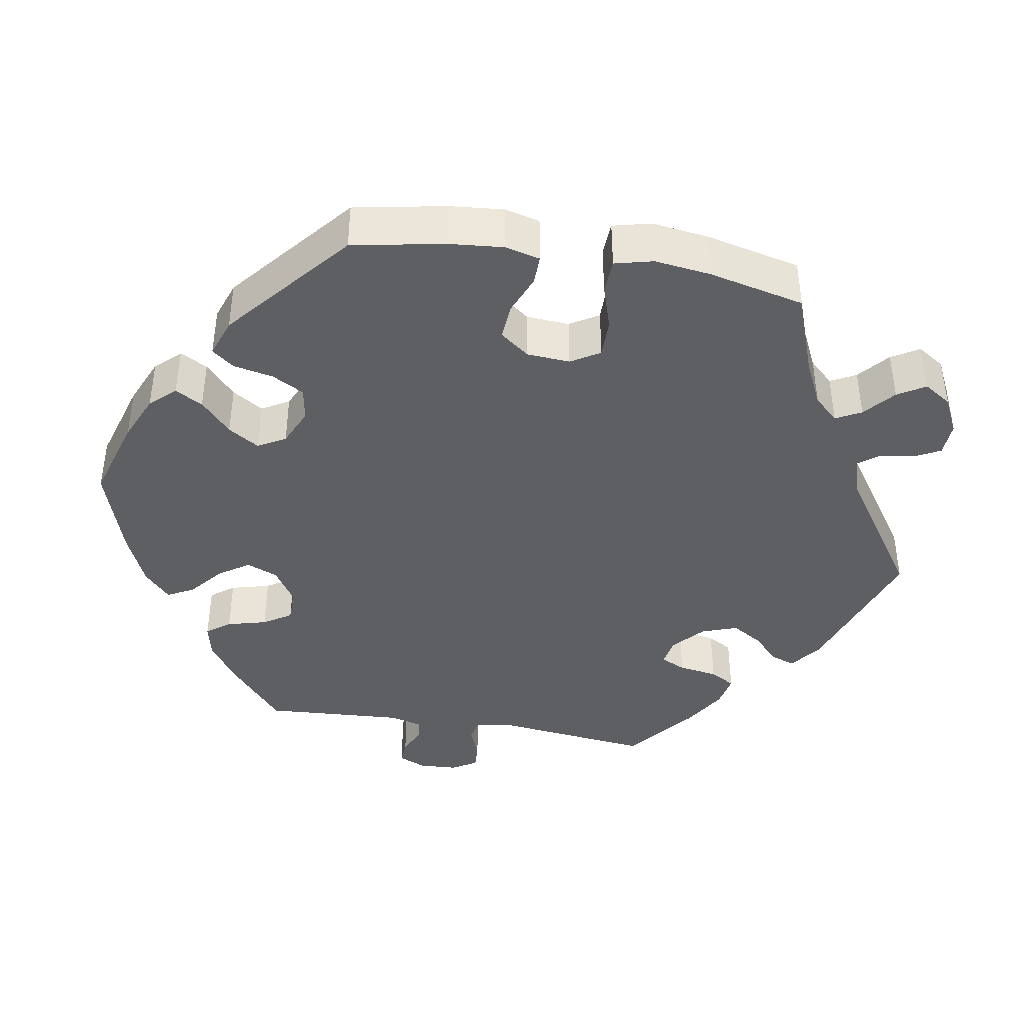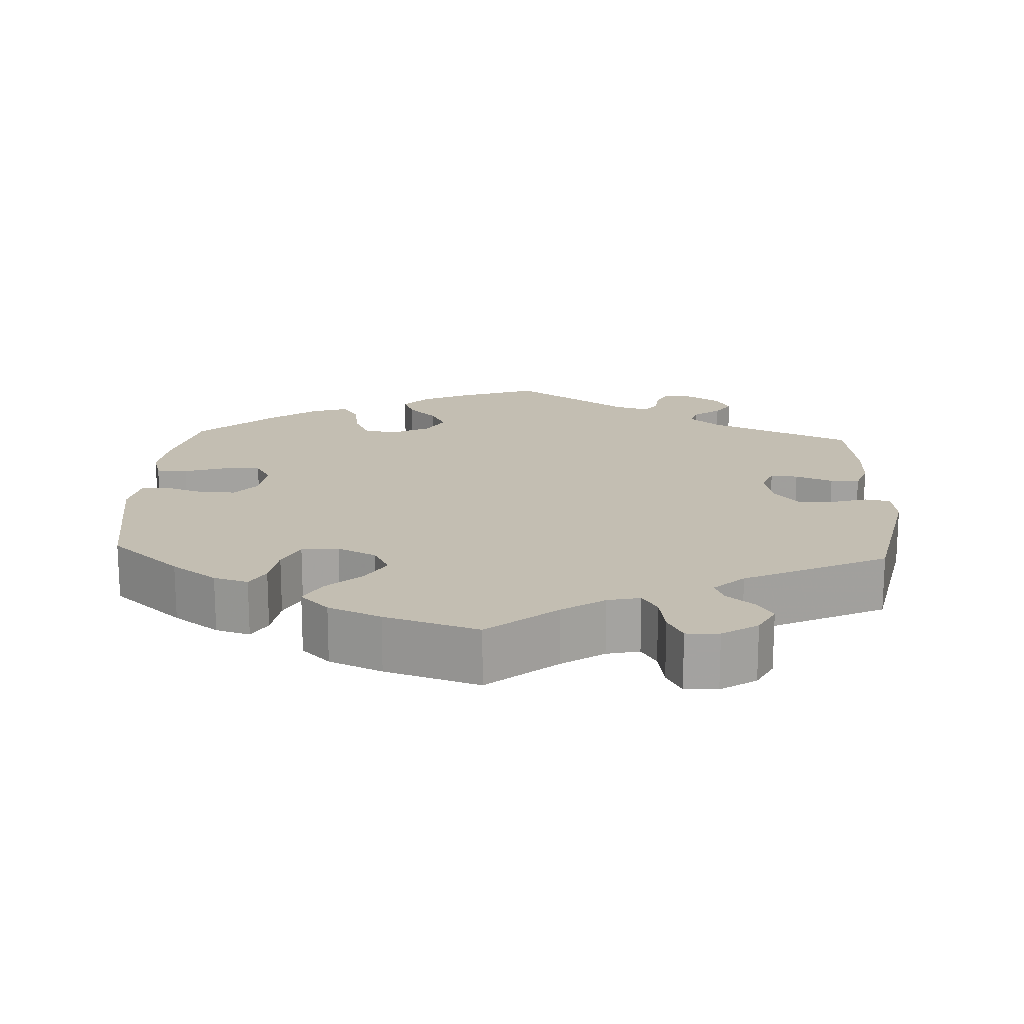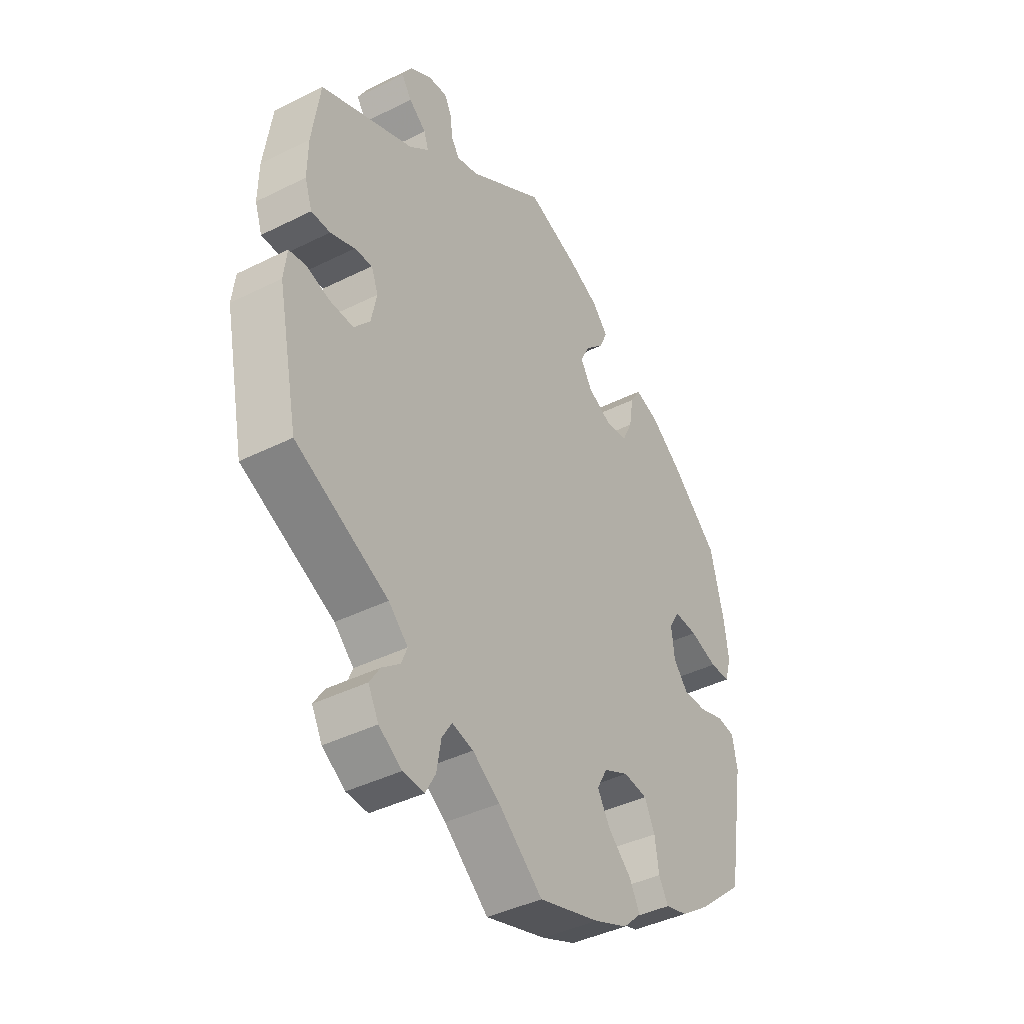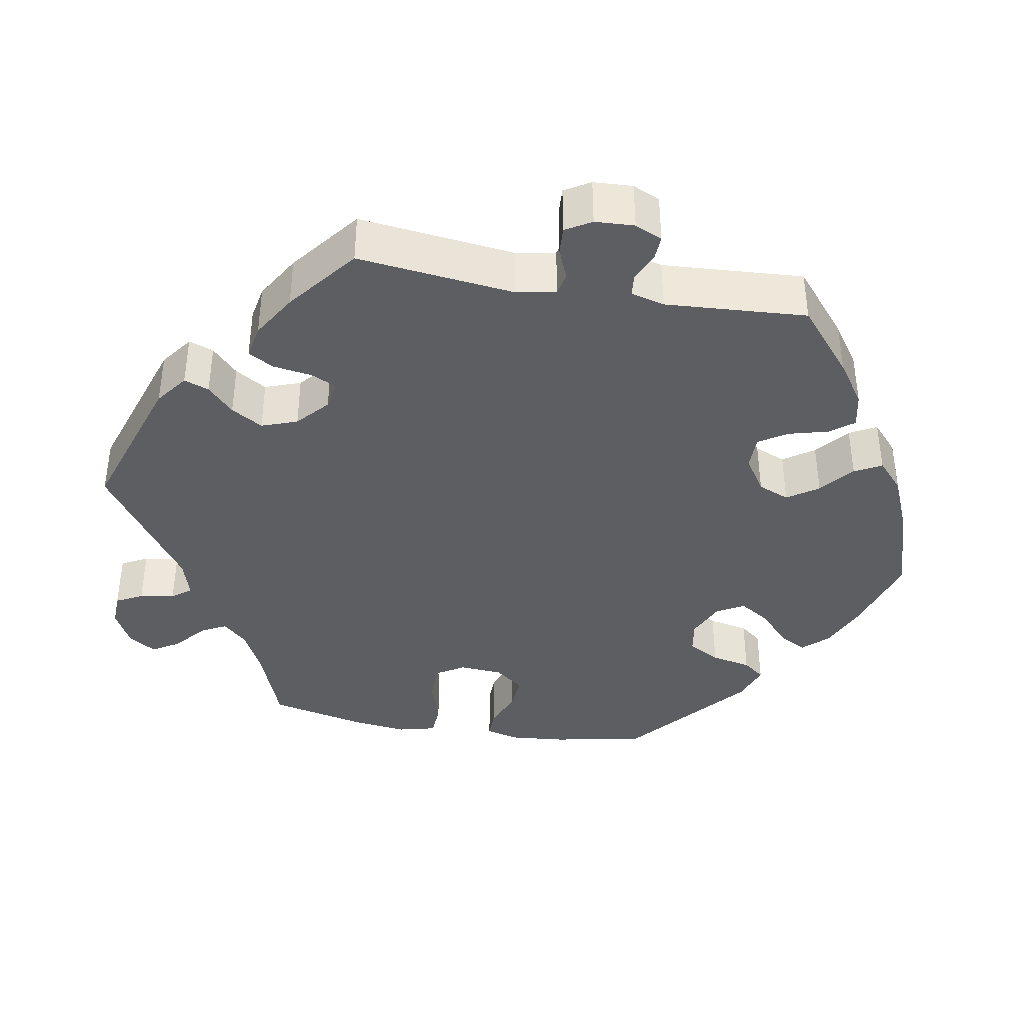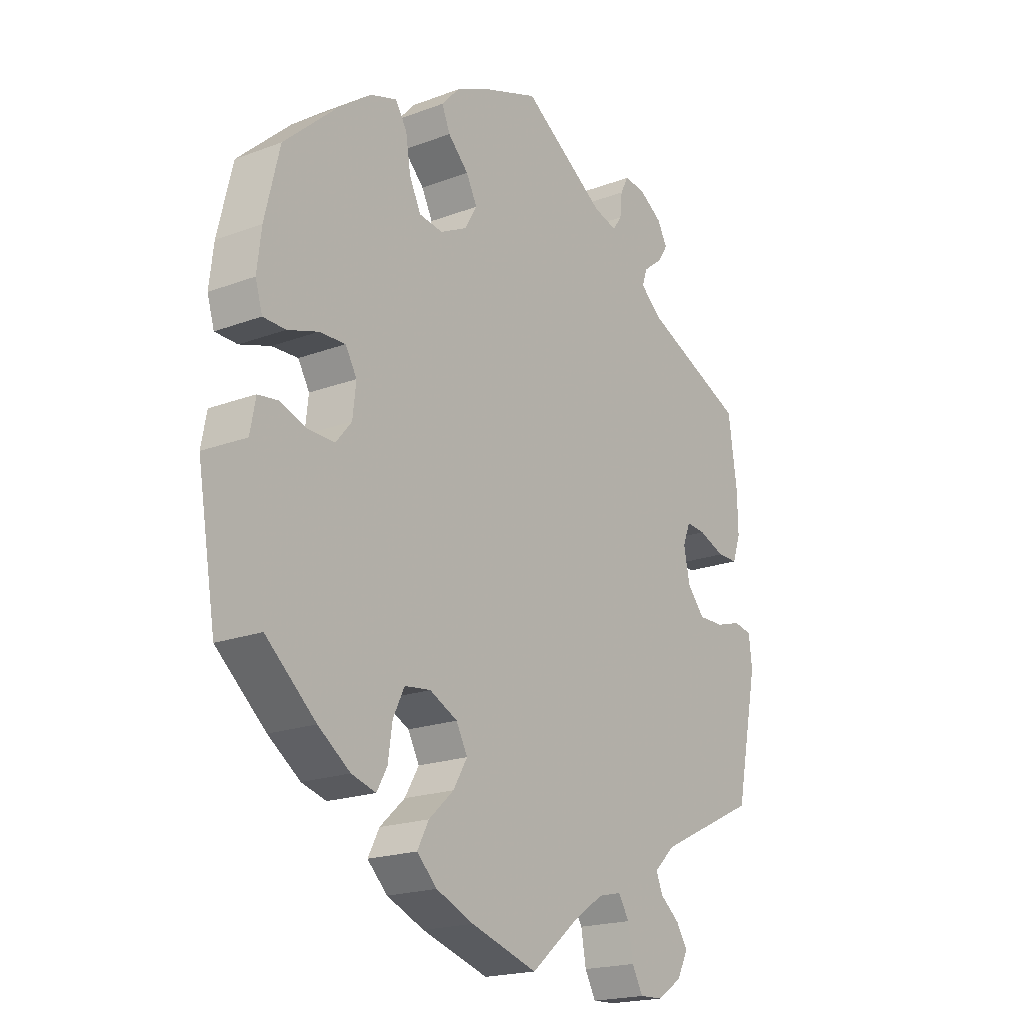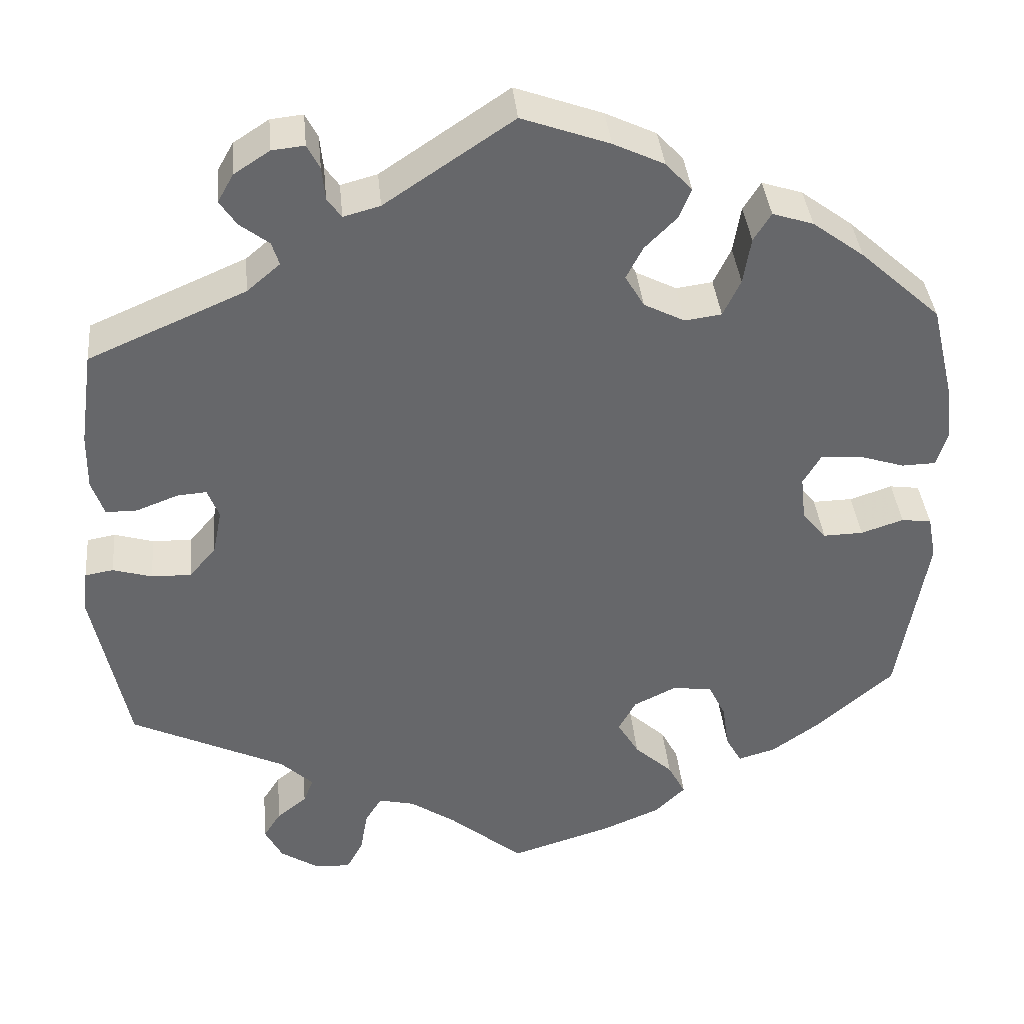
<metadata>
{"format":"obj","ext":"obj","renderer":"f3d","projection":"perspective","resolution":1024,"background":"white","views":[{"elev":-40.7,"azim":140.1,"up":"+Y"},{"elev":17.3,"azim":-177.0,"up":"+Y"},{"elev":-41.4,"azim":-58.8,"up":"+Z"},{"elev":-38.8,"azim":-40.1,"up":"+Y"},{"elev":-19.6,"azim":125.0,"up":"+Z"},{"elev":38.2,"azim":-5.4,"up":"+Z"}]}
</metadata>
<code>
v -0.543 0.07 -0.085
v -0.537 0.07 -0.033
v -0.503 0.07 -0.027
v -0.456 0.07 -0.041
v -0.408 0.07 -0.042
v -0.376 0.07 -0.004
v -0.365 0.07 0.05
v -0.379 0.07 0.086
v -0.415 0.07 0.083
v -0.464 0.07 0.064
v -0.502 0.07 0.064
v -0.517 0.07 0.107
v -0.516 0.07 0.175
v -0.5 0.07 0.289
v -0.311 0.07 0.371
v -0.271 0.07 0.405
v -0.28 0.07 0.433
v -0.315 0.07 0.46
v -0.335 0.07 0.49
v -0.316 0.07 0.524
v -0.273 0.07 0.552
v -0.234 0.07 0.556
v -0.219 0.07 0.527
v -0.215 0.07 0.487
v -0.198 0.07 0.463
v -0.154 0.07 0.475
v 0 0.07 0.578
v 0.105 0.07 0.54
v 0.166 0.07 0.511
v 0.198 0.07 0.476
v 0.183 0.07 0.44
v 0.145 0.07 0.402
v 0.125 0.07 0.363
v 0.148 0.07 0.324
v 0.197 0.07 0.299
v 0.241 0.07 0.305
v 0.262 0.07 0.349
v 0.271 0.07 0.405
v 0.292 0.07 0.439
v 0.341 0.07 0.423
v 0.403 0.07 0.377
v 0.5 0.07 0.289
v 0.527 0.07 0.176
v 0.535 0.07 0.109
v 0.522 0.07 0.066
v 0.481 0.07 0.065
v 0.425 0.07 0.083
v 0.377 0.07 0.085
v 0.356 0.07 0.049
v 0.362 0.07 -0.005
v 0.391 0.07 -0.04
v 0.439 0.07 -0.039
v 0.49 0.07 -0.022
v 0.526 0.07 -0.027
v 0.536 0.07 -0.08
v 0.501 0.07 -0.288
v 0.409 0.07 -0.368
v 0.35 0.07 -0.41
v 0.305 0.07 -0.423
v 0.286 0.07 -0.389
v 0.278 0.07 -0.334
v 0.257 0.07 -0.291
v 0.209 0.07 -0.285
v 0.158 0.07 -0.31
v 0.137 0.07 -0.349
v 0.163 0.07 -0.393
v 0.209 0.07 -0.435
v 0.23 0.07 -0.475
v 0.193 0.07 -0.511
v 0.124 0.07 -0.54
v 0.001 0.07 -0.578
v -0.088 0.07 -0.504
v -0.143 0.07 -0.467
v -0.186 0.07 -0.457
v -0.206 0.07 -0.489
v -0.215 0.07 -0.541
v -0.235 0.07 -0.578
v -0.278 0.07 -0.576
v -0.324 0.07 -0.546
v -0.345 0.07 -0.506
v -0.324 0.07 -0.473
v -0.288 0.07 -0.444
v -0.276 0.07 -0.414
v -0.315 0.07 -0.377
v -0.501 0.07 -0.288
v -0.543 0 -0.085
v -0.537 0 -0.033
v -0.503 0 -0.027
v -0.456 0 -0.041
v -0.408 0 -0.042
v -0.376 0 -0.004
v -0.365 0 0.05
v -0.379 0 0.086
v -0.415 0 0.083
v -0.464 0 0.064
v -0.502 0 0.064
v -0.517 0 0.107
v -0.516 0 0.175
v -0.5 0 0.289
v -0.311 0 0.371
v -0.271 0 0.405
v -0.28 0 0.433
v -0.315 0 0.46
v -0.335 0 0.49
v -0.316 0 0.524
v -0.273 0 0.552
v -0.234 0 0.556
v -0.219 0 0.527
v -0.215 0 0.487
v -0.198 0 0.463
v -0.154 0 0.475
v 0 0 0.578
v 0.105 0 0.54
v 0.166 0 0.511
v 0.198 0 0.476
v 0.183 0 0.44
v 0.145 0 0.402
v 0.125 0 0.363
v 0.148 0 0.324
v 0.197 0 0.299
v 0.241 0 0.305
v 0.262 0 0.349
v 0.271 0 0.405
v 0.292 0 0.439
v 0.341 0 0.423
v 0.403 0 0.377
v 0.5 0 0.289
v 0.527 0 0.176
v 0.535 0 0.109
v 0.522 0 0.066
v 0.481 0 0.065
v 0.425 0 0.083
v 0.377 0 0.085
v 0.356 0 0.049
v 0.362 0 -0.005
v 0.391 0 -0.04
v 0.439 0 -0.039
v 0.49 0 -0.022
v 0.526 0 -0.027
v 0.536 0 -0.08
v 0.501 0 -0.288
v 0.409 0 -0.368
v 0.35 0 -0.41
v 0.305 0 -0.423
v 0.286 0 -0.389
v 0.278 0 -0.334
v 0.257 0 -0.291
v 0.209 0 -0.285
v 0.158 0 -0.31
v 0.137 0 -0.349
v 0.163 0 -0.393
v 0.209 0 -0.435
v 0.23 0 -0.475
v 0.193 0 -0.511
v 0.124 0 -0.54
v 0.001 0 -0.578
v -0.088 0 -0.504
v -0.143 0 -0.467
v -0.186 0 -0.457
v -0.206 0 -0.489
v -0.215 0 -0.541
v -0.235 0 -0.578
v -0.278 0 -0.576
v -0.324 0 -0.546
v -0.345 0 -0.506
v -0.324 0 -0.473
v -0.288 0 -0.444
v -0.276 0 -0.414
v -0.315 0 -0.377
v -0.501 0 -0.288
f 84 85 1 2
f 83 84 2 3
f 79 80 81 82
f 79 82 83
f 78 79 83
f 75 76 77 78
f 74 75 78 83
f 73 74 83 3
f 69 70 71 72
f 66 67 68 69
f 65 66 69 72
f 64 65 72 73
f 58 59 60 61
f 58 61 62
f 57 58 62
f 56 57 62
f 55 56 62 63
f 52 53 54 55
f 51 52 55 63
f 44 45 46 47
f 44 47 48
f 43 44 48
f 42 43 48
f 41 42 48
f 40 41 48 49
f 37 38 39 40
f 36 37 40 49
f 29 30 31 32
f 29 32 33
f 26 27 28 29
f 25 26 29 33
f 21 22 23 24
f 21 24 25
f 20 21 25
f 17 18 19 20
f 17 20 25
f 16 17 25 33
f 12 13 14 15
f 9 10 11 12
f 8 9 12 15
f 7 8 15 16
f 64 73 3 4
f 50 51 63 64
f 35 36 49 50
f 34 35 50 64
f 6 7 16 33
f 5 6 33 34
f 64 4 5
f 5 34 64
f 87 86 170 169
f 88 87 169 168
f 167 166 165 164
f 168 167 164
f 168 164 163
f 163 162 161 160
f 168 163 160 159
f 88 168 159 158
f 157 156 155 154
f 154 153 152 151
f 157 154 151 150
f 158 157 150 149
f 146 145 144 143
f 147 146 143
f 147 143 142
f 147 142 141
f 148 147 141 140
f 140 139 138 137
f 148 140 137 136
f 132 131 130 129
f 133 132 129
f 133 129 128
f 133 128 127
f 133 127 126
f 134 133 126 125
f 125 124 123 122
f 134 125 122 121
f 117 116 115 114
f 118 117 114
f 114 113 112 111
f 118 114 111 110
f 109 108 107 106
f 110 109 106
f 110 106 105
f 105 104 103 102
f 110 105 102
f 118 110 102 101
f 100 99 98 97
f 97 96 95 94
f 100 97 94 93
f 101 100 93 92
f 89 88 158 149
f 149 148 136 135
f 135 134 121 120
f 149 135 120 119
f 118 101 92 91
f 119 118 91 90
f 90 89 149
f 149 119 90
f 1 86 87 2
f 2 87 88 3
f 3 88 89 4
f 4 89 90 5
f 5 90 91 6
f 6 91 92 7
f 7 92 93 8
f 8 93 94 9
f 9 94 95 10
f 10 95 96 11
f 11 96 97 12
f 12 97 98 13
f 13 98 99 14
f 14 99 100 15
f 15 100 101 16
f 16 101 102 17
f 17 102 103 18
f 18 103 104 19
f 19 104 105 20
f 20 105 106 21
f 21 106 107 22
f 22 107 108 23
f 23 108 109 24
f 24 109 110 25
f 25 110 111 26
f 26 111 112 27
f 27 112 113 28
f 28 113 114 29
f 29 114 115 30
f 30 115 116 31
f 31 116 117 32
f 32 117 118 33
f 33 118 119 34
f 34 119 120 35
f 35 120 121 36
f 36 121 122 37
f 37 122 123 38
f 38 123 124 39
f 39 124 125 40
f 40 125 126 41
f 41 126 127 42
f 42 127 128 43
f 43 128 129 44
f 44 129 130 45
f 45 130 131 46
f 46 131 132 47
f 47 132 133 48
f 48 133 134 49
f 49 134 135 50
f 50 135 136 51
f 51 136 137 52
f 52 137 138 53
f 53 138 139 54
f 54 139 140 55
f 55 140 141 56
f 56 141 142 57
f 57 142 143 58
f 58 143 144 59
f 59 144 145 60
f 60 145 146 61
f 61 146 147 62
f 62 147 148 63
f 63 148 149 64
f 64 149 150 65
f 65 150 151 66
f 66 151 152 67
f 67 152 153 68
f 68 153 154 69
f 69 154 155 70
f 70 155 156 71
f 71 156 157 72
f 72 157 158 73
f 73 158 159 74
f 74 159 160 75
f 75 160 161 76
f 76 161 162 77
f 77 162 163 78
f 78 163 164 79
f 79 164 165 80
f 80 165 166 81
f 81 166 167 82
f 82 167 168 83
f 83 168 169 84
f 84 169 170 85
f 85 170 86 1

</code>
